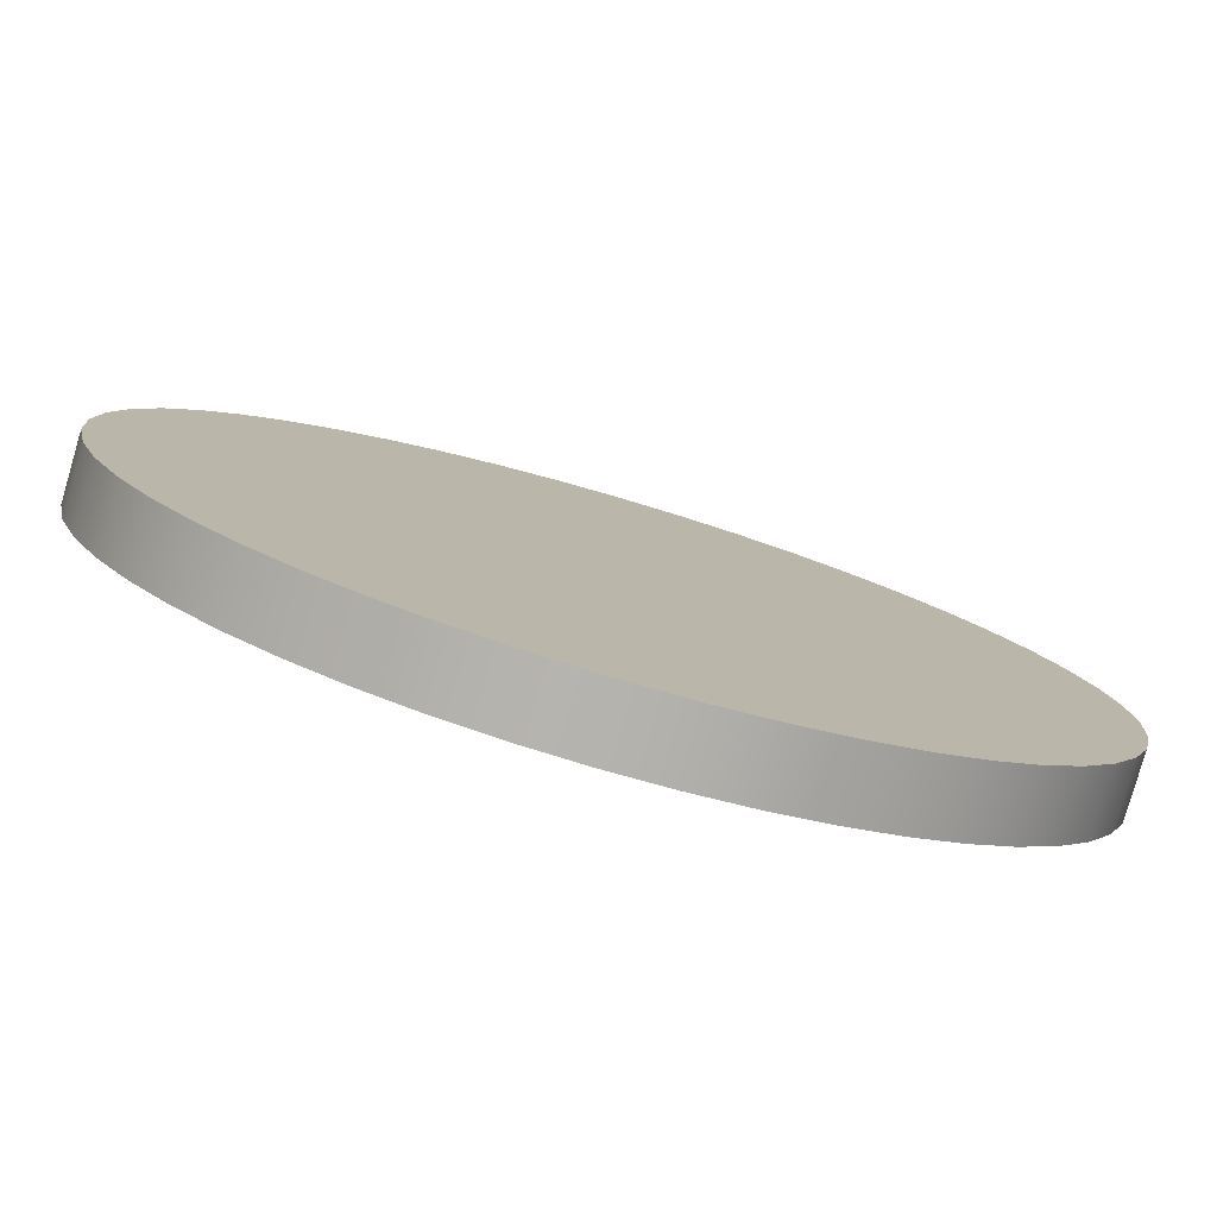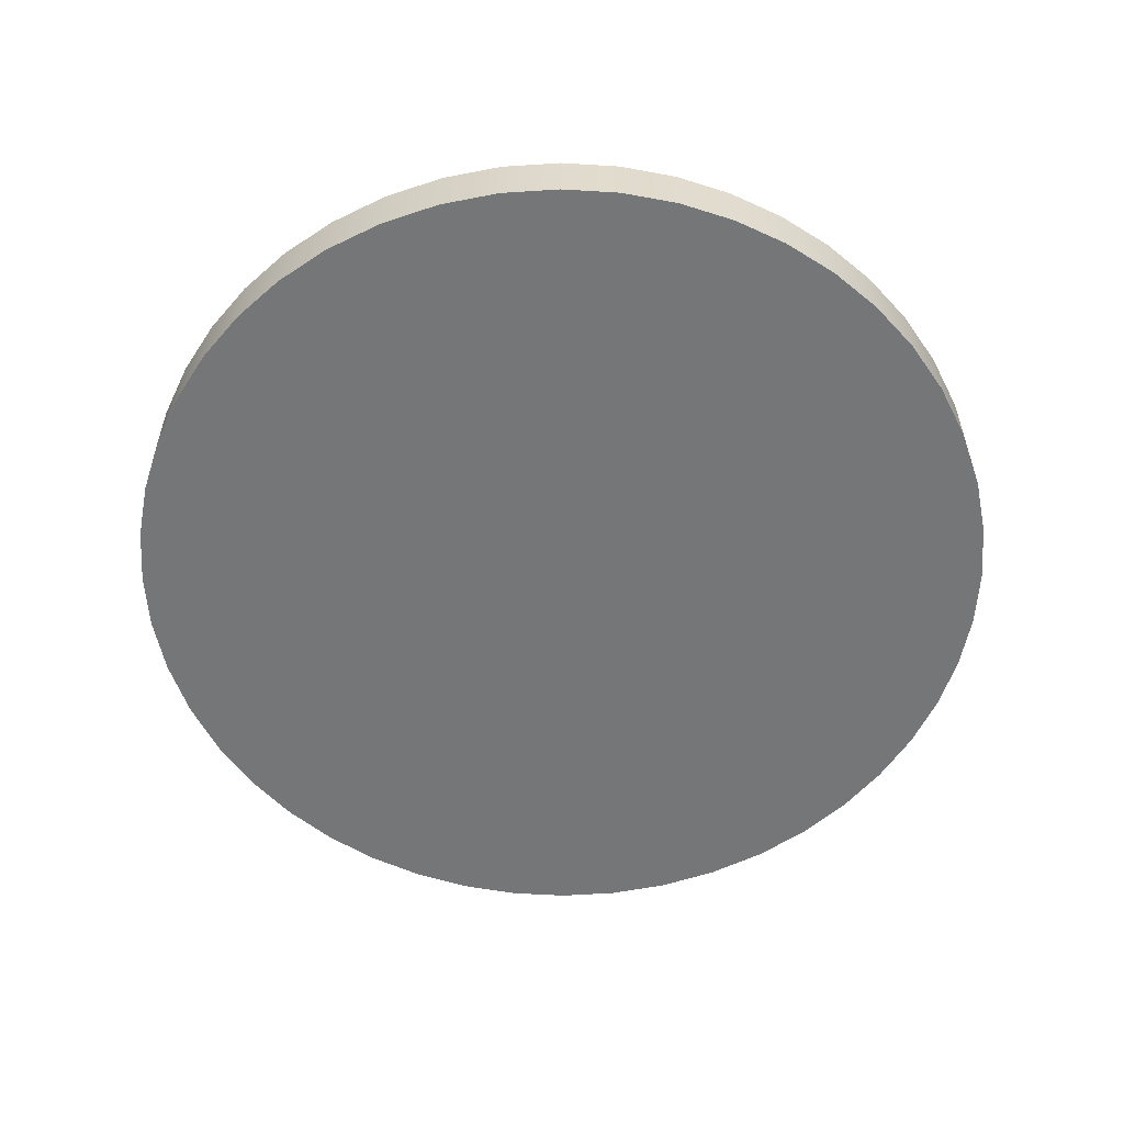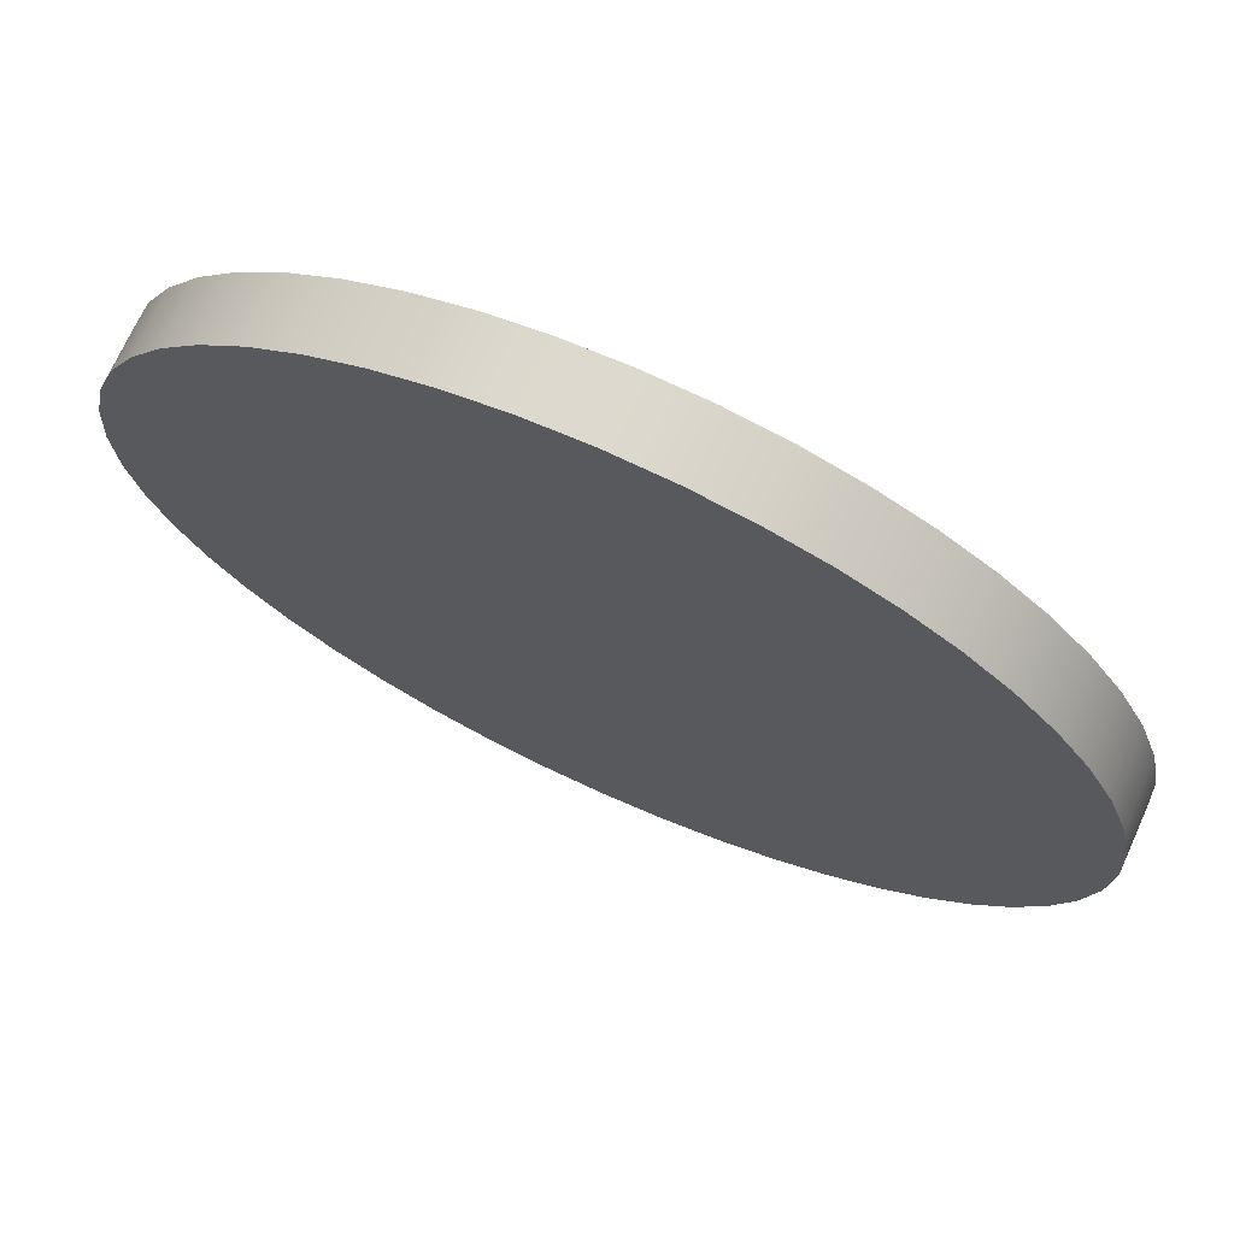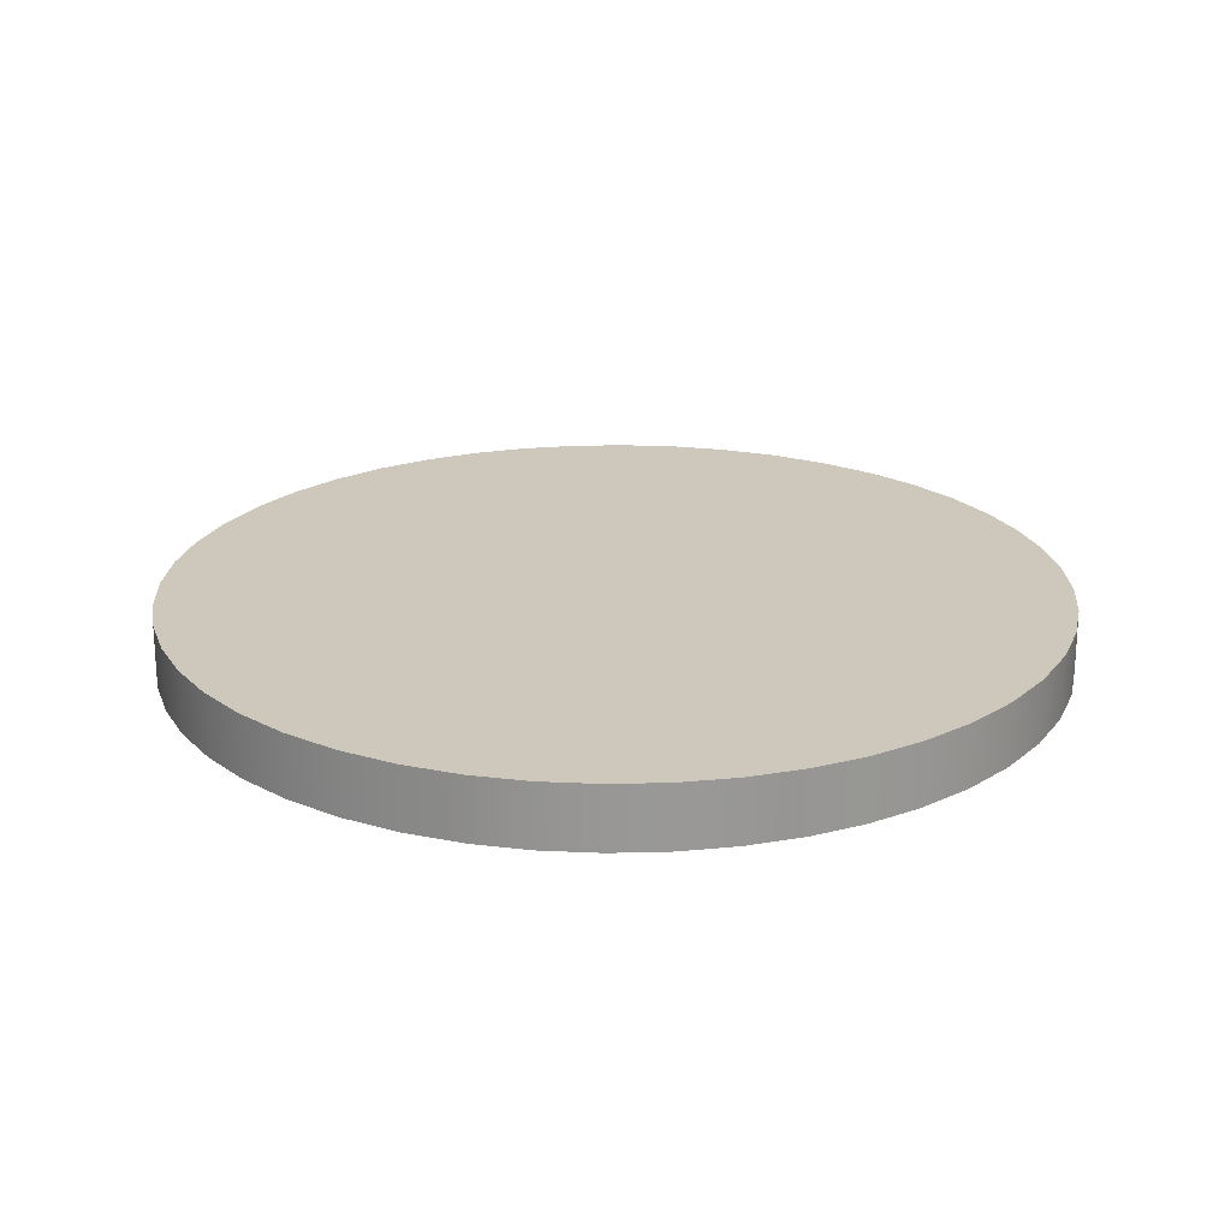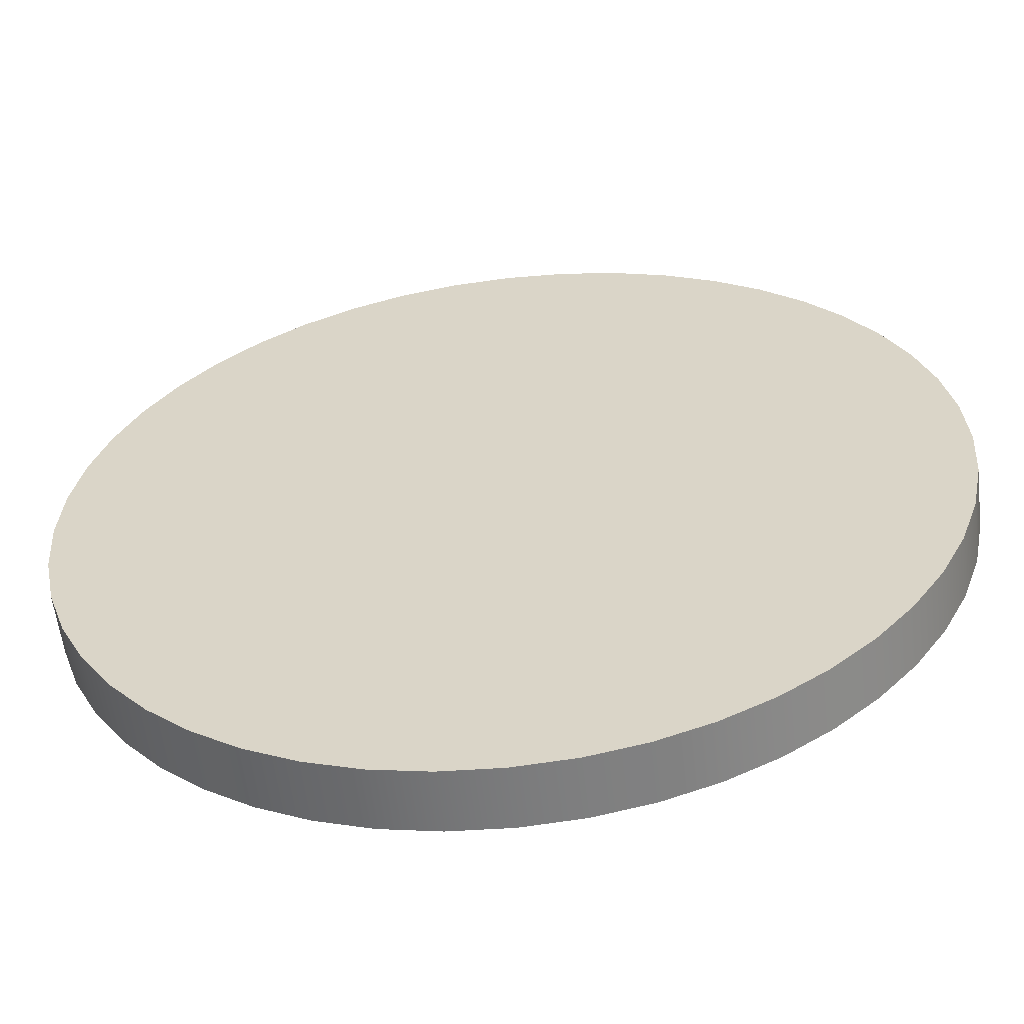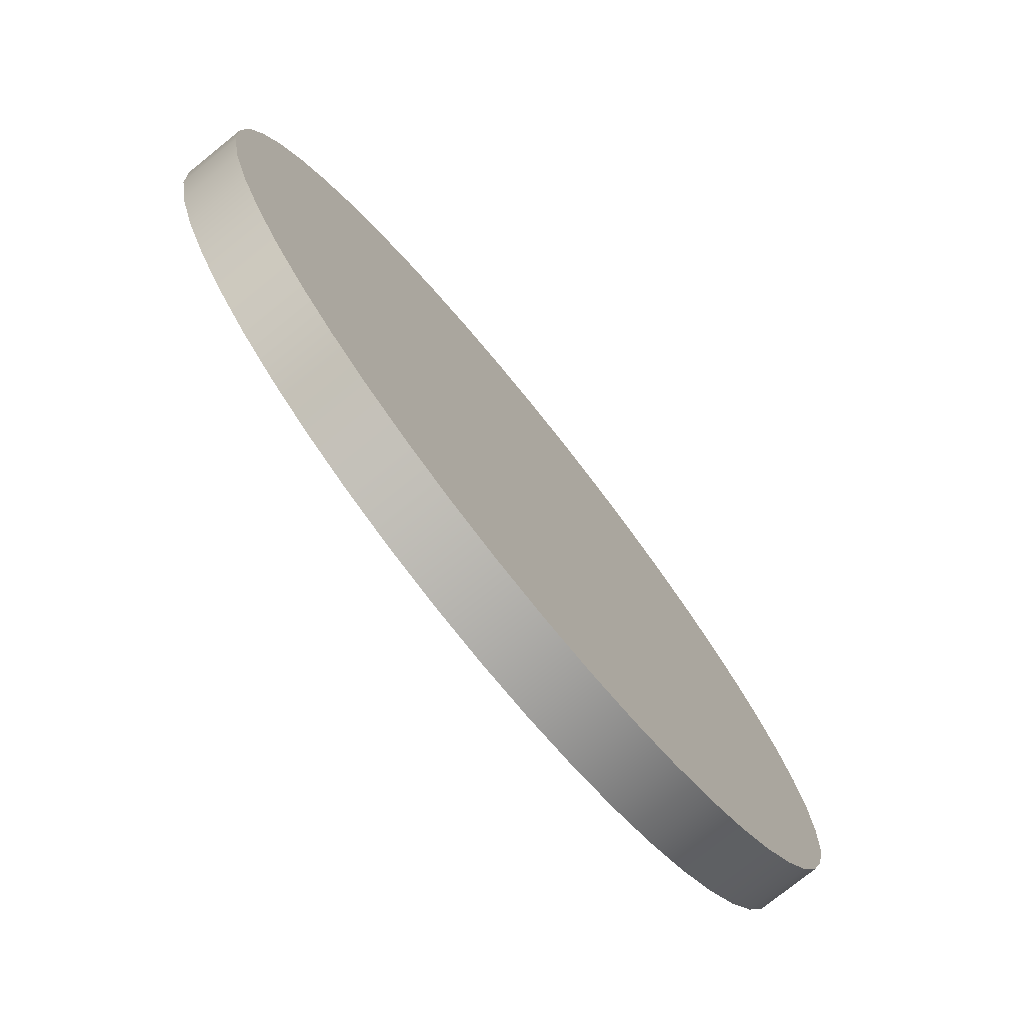
<metadata>
{"format":"obj","ext":"obj","renderer":"f3d","projection":"perspective","resolution":1024,"background":"white","views":[{"elev":-80.0,"azim":163.7,"up":"+Z"},{"elev":-56.8,"azim":-66.9,"up":"+Y"},{"elev":71.8,"azim":24.4,"up":"+Z"},{"elev":21.8,"azim":31.4,"up":"+Y"},{"elev":-58.3,"azim":-173.2,"up":"+Z"},{"elev":-76.8,"azim":-51.2,"up":"+Z"}]}
</metadata>
<code>
v  1 -0.1406 1.2e-07
v  0.9909 -0.1406 -0.1356
v  0.9642 -0.1406 -0.2657
v  0.9213 -0.1406 -0.389
v  0.8634 -0.1406 -0.5045
v  0.7915 -0.1406 -0.6109
v  0.7069 -0.1406 -0.7069
v  0.6109 -0.1406 -0.7915
v  0.5045 -0.1406 -0.8634
v  0.389 -0.1406 -0.9213
v  0.2657 -0.1406 -0.9642
v  0.1356 -0.1406 -0.9909
v  8e-08 -0.1406 -1
v  -0.1356 -0.1406 -0.9909
v  -0.2657 -0.1406 -0.9642
v  -0.389 -0.1406 -0.9213
v  -0.5045 -0.1406 -0.8634
v  -0.6109 -0.1406 -0.7915
v  -0.7069 -0.1406 -0.7069
v  -0.7915 -0.1406 -0.6109
v  -0.8634 -0.1406 -0.5045
v  -0.9213 -0.1406 -0.389
v  -0.9642 -0.1406 -0.2657
v  -0.9909 -0.1406 -0.1356
v  -1 -0.1406 -3e-08
v  -0.9909 -0.1406 0.1356
v  -0.9642 -0.1406 0.2657
v  -0.9213 -0.1406 0.389
v  -0.8634 -0.1406 0.5045
v  -0.7915 -0.1406 0.6109
v  -0.7069 -0.1406 0.7069
v  -0.6109 -0.1406 0.7915
v  -0.5045 -0.1406 0.8634
v  -0.389 -0.1406 0.9213
v  -0.2657 -0.1406 0.9642
v  -0.1356 -0.1406 0.9909
v  -1.1e-07 -0.1406 1
v  0.1356 -0.1406 0.9909
v  0.2657 -0.1406 0.9642
v  0.389 -0.1406 0.9213
v  0.5045 -0.1406 0.8634
v  0.6109 -0.1406 0.7915
v  0.7069 -0.1406 0.7069
v  0.7915 -0.1406 0.6109
v  0.8634 -0.1406 0.5045
v  0.9213 -0.1406 0.389
v  0.9642 -0.1406 0.2657
v  0.9909 -0.1406 0.1356
v  1 0 1.2e-07
v  0.9909 0 -0.1356
v  0.9642 0 -0.2657
v  0.9213 0 -0.389
v  0.8634 0 -0.5045
v  0.7915 0 -0.6109
v  0.7069 0 -0.7069
v  0.6109 0 -0.7915
v  0.5045 0 -0.8634
v  0.389 0 -0.9213
v  0.2657 0 -0.9642
v  0.1356 0 -0.9909
v  8e-08 0 -1
v  -0.1356 0 -0.9909
v  -0.2657 0 -0.9642
v  -0.389 0 -0.9213
v  -0.5045 0 -0.8634
v  -0.6109 0 -0.7915
v  -0.7069 0 -0.7069
v  -0.7915 0 -0.6109
v  -0.8634 0 -0.5045
v  -0.9213 0 -0.389
v  -0.9642 0 -0.2657
v  -0.9909 0 -0.1356
v  -1 0 -3e-08
v  -0.9909 0 0.1356
v  -0.9642 0 0.2657
v  -0.9213 0 0.389
v  -0.8634 0 0.5045
v  -0.7915 0 0.6109
v  -0.7069 0 0.7069
v  -0.6109 0 0.7915
v  -0.5045 0 0.8634
v  -0.389 0 0.9213
v  -0.2657 0 0.9642
v  -0.1356 0 0.9909
v  -1.1e-07 0 1
v  0.1356 0 0.9909
v  0.2657 0 0.9642
v  0.389 0 0.9213
v  0.5045 0 0.8634
v  0.6109 0 0.7915
v  0.7069 0 0.7069
v  0.7915 0 0.6109
v  0.8634 0 0.5045
v  0.9213 0 0.389
v  0.9642 0 0.2657
v  0.9909 0 0.1356
v  1 -0.1406 1.2e-07
v  0.9909 -0.1406 -0.1356
v  0.9642 -0.1406 -0.2657
v  0.9213 -0.1406 -0.389
v  0.8634 -0.1406 -0.5045
v  0.7915 -0.1406 -0.6109
v  0.7069 -0.1406 -0.7069
v  0.6109 -0.1406 -0.7915
v  0.5045 -0.1406 -0.8634
v  0.389 -0.1406 -0.9213
v  0.2657 -0.1406 -0.9642
v  0.1356 -0.1406 -0.9909
v  8e-08 -0.1406 -1
v  -0.1356 -0.1406 -0.9909
v  -0.2657 -0.1406 -0.9642
v  -0.389 -0.1406 -0.9213
v  -0.5045 -0.1406 -0.8634
v  -0.6109 -0.1406 -0.7915
v  -0.7069 -0.1406 -0.7069
v  -0.7915 -0.1406 -0.6109
v  -0.8634 -0.1406 -0.5045
v  -0.9213 -0.1406 -0.389
v  -0.9642 -0.1406 -0.2657
v  -0.9909 -0.1406 -0.1356
v  -1 -0.1406 -3e-08
v  -0.9909 -0.1406 0.1356
v  -0.9642 -0.1406 0.2657
v  -0.9213 -0.1406 0.389
v  -0.8634 -0.1406 0.5045
v  -0.7915 -0.1406 0.6109
v  -0.7069 -0.1406 0.7069
v  -0.6109 -0.1406 0.7915
v  -0.5045 -0.1406 0.8634
v  -0.389 -0.1406 0.9213
v  -0.2657 -0.1406 0.9642
v  -0.1356 -0.1406 0.9909
v  -1.1e-07 -0.1406 1
v  0.1356 -0.1406 0.9909
v  0.2657 -0.1406 0.9642
v  0.389 -0.1406 0.9213
v  0.5045 -0.1406 0.8634
v  0.6109 -0.1406 0.7915
v  0.7069 -0.1406 0.7069
v  0.7915 -0.1406 0.6109
v  0.8634 -0.1406 0.5045
v  0.9213 -0.1406 0.389
v  0.9642 -0.1406 0.2657
v  0.9909 -0.1406 0.1356
v  1 0 1.2e-07
v  0.9909 0 -0.1356
v  0.9642 0 -0.2657
v  0.9213 0 -0.389
v  0.8634 0 -0.5045
v  0.7915 0 -0.6109
v  0.7069 0 -0.7069
v  0.6109 0 -0.7915
v  0.5045 0 -0.8634
v  0.389 0 -0.9213
v  0.2657 0 -0.9642
v  0.1356 0 -0.9909
v  8e-08 0 -1
v  -0.1356 0 -0.9909
v  -0.2657 0 -0.9642
v  -0.389 0 -0.9213
v  -0.5045 0 -0.8634
v  -0.6109 0 -0.7915
v  -0.7069 0 -0.7069
v  -0.7915 0 -0.6109
v  -0.8634 0 -0.5045
v  -0.9213 0 -0.389
v  -0.9642 0 -0.2657
v  -0.9909 0 -0.1356
v  -1 0 -3e-08
v  -0.9909 0 0.1356
v  -0.9642 0 0.2657
v  -0.9213 0 0.389
v  -0.8634 0 0.5045
v  -0.7915 0 0.6109
v  -0.7069 0 0.7069
v  -0.6109 0 0.7915
v  -0.5045 0 0.8634
v  -0.389 0 0.9213
v  -0.2657 0 0.9642
v  -0.1356 0 0.9909
v  -1.1e-07 0 1
v  0.1356 0 0.9909
v  0.2657 0 0.9642
v  0.389 0 0.9213
v  0.5045 0 0.8634
v  0.6109 0 0.7915
v  0.7069 0 0.7069
v  0.7915 0 0.6109
v  0.8634 0 0.5045
v  0.9213 0 0.389
v  0.9642 0 0.2657
v  0.9909 0 0.1356
o Circle_2in
g Circle_2in
f 50 49 1
f 1 2 50
f 51 50 2
f 2 3 51
f 52 51 3
f 3 4 52
f 53 52 4
f 4 5 53
f 54 53 5
f 5 6 54
f 55 54 6
f 6 7 55
f 56 55 7
f 7 8 56
f 57 56 8
f 8 9 57
f 58 57 9
f 9 10 58
f 59 58 10
f 10 11 59
f 60 59 11
f 11 12 60
f 61 60 12
f 12 13 61
f 62 61 13
f 13 14 62
f 63 62 14
f 14 15 63
f 64 63 15
f 15 16 64
f 65 64 16
f 16 17 65
f 66 65 17
f 17 18 66
f 67 66 18
f 18 19 67
f 68 67 19
f 19 20 68
f 69 68 20
f 20 21 69
f 70 69 21
f 21 22 70
f 71 70 22
f 22 23 71
f 72 71 23
f 23 24 72
f 73 72 24
f 24 25 73
f 74 73 25
f 25 26 74
f 75 74 26
f 26 27 75
f 76 75 27
f 27 28 76
f 77 76 28
f 28 29 77
f 78 77 29
f 29 30 78
f 79 78 30
f 30 31 79
f 80 79 31
f 31 32 80
f 81 80 32
f 32 33 81
f 82 81 33
f 33 34 82
f 83 82 34
f 34 35 83
f 84 83 35
f 35 36 84
f 85 84 36
f 36 37 85
f 86 85 37
f 37 38 86
f 87 86 38
f 38 39 87
f 88 87 39
f 39 40 88
f 89 88 40
f 40 41 89
f 90 89 41
f 41 42 90
f 91 90 42
f 42 43 91
f 92 91 43
f 43 44 92
f 93 92 44
f 44 45 93
f 94 93 45
f 45 46 94
f 95 94 46
f 46 47 95
f 96 95 47
f 47 48 96
f 49 96 48
f 48 1 49
f 142 141 140
f 143 142 140
f 144 143 140
f 97 144 140
f 98 97 140
f 99 98 140
f 100 99 140
f 101 100 140
f 102 101 140
f 103 102 140
f 104 103 140
f 105 104 140
f 106 105 140
f 107 106 140
f 108 107 140
f 109 108 140
f 110 109 140
f 111 110 140
f 112 111 140
f 113 112 140
f 114 113 140
f 115 114 140
f 116 115 140
f 117 116 140
f 118 117 140
f 119 118 140
f 120 119 140
f 121 120 140
f 122 121 140
f 123 122 140
f 124 123 140
f 125 124 140
f 126 125 140
f 126 140 139
f 127 126 139
f 128 127 139
f 128 139 138
f 128 138 137
f 129 128 137
f 130 129 137
f 131 130 137
f 132 131 137
f 132 137 136
f 132 136 135
f 132 135 134
f 132 134 133
f 180 181 182
f 180 182 183
f 180 183 184
f 180 184 185
f 188 189 190
f 188 190 191
f 188 191 192
f 188 192 145
f 188 145 146
f 188 146 147
f 188 147 148
f 188 148 149
f 188 149 150
f 188 150 151
f 188 151 152
f 188 152 153
f 188 153 154
f 188 154 155
f 188 155 156
f 188 156 157
f 188 157 158
f 188 158 159
f 188 159 160
f 188 160 161
f 188 161 162
f 188 162 163
f 188 163 164
f 188 164 165
f 188 165 166
f 188 166 167
f 188 167 168
f 188 168 169
f 188 169 170
f 188 170 171
f 188 171 172
f 188 172 173
f 188 173 174
f 187 188 174
f 187 174 175
f 187 175 176
f 186 187 176
f 185 186 176
f 185 176 177
f 185 177 178
f 185 178 179
f 180 185 179

</code>
